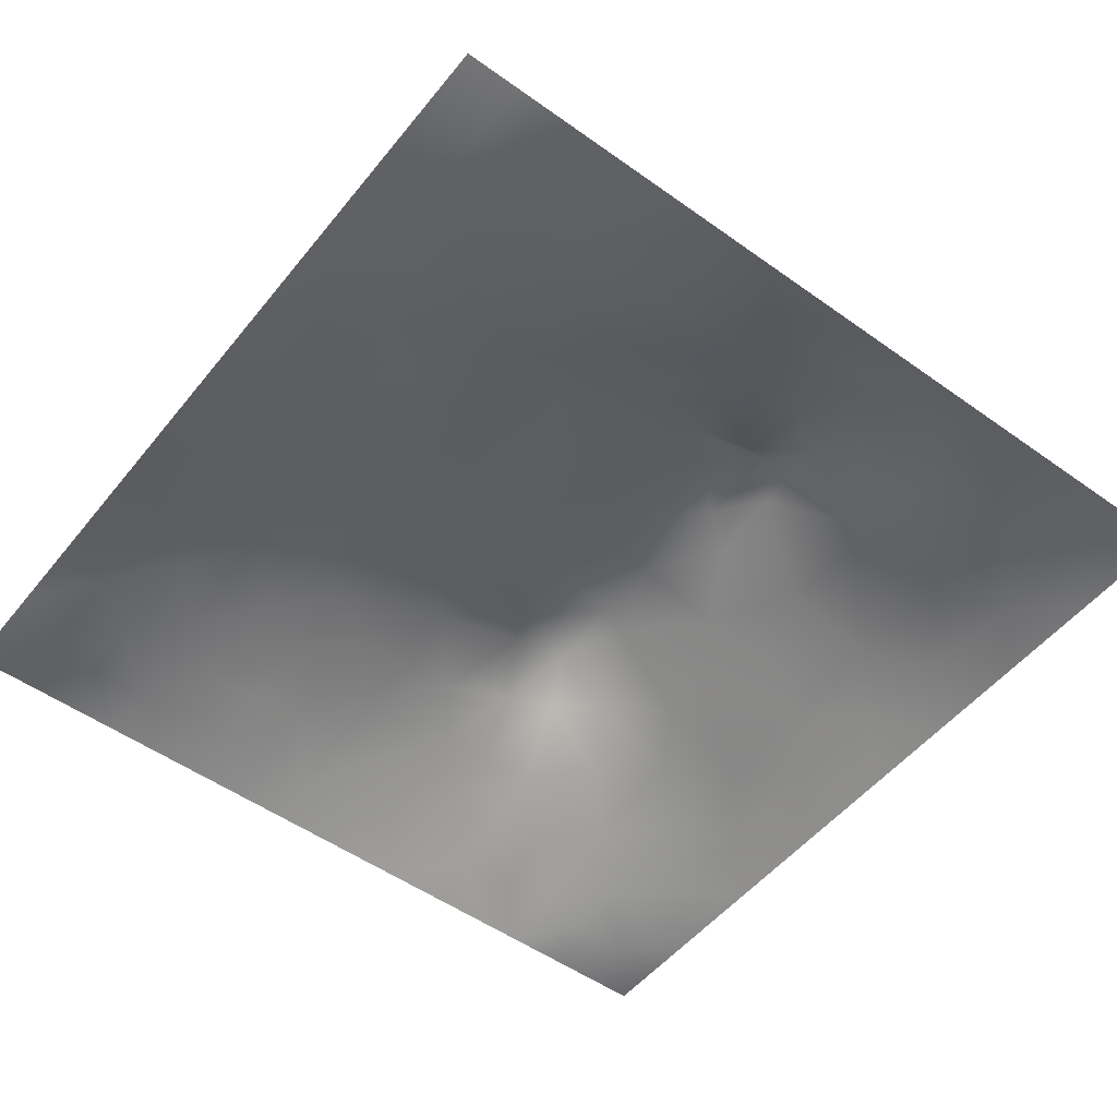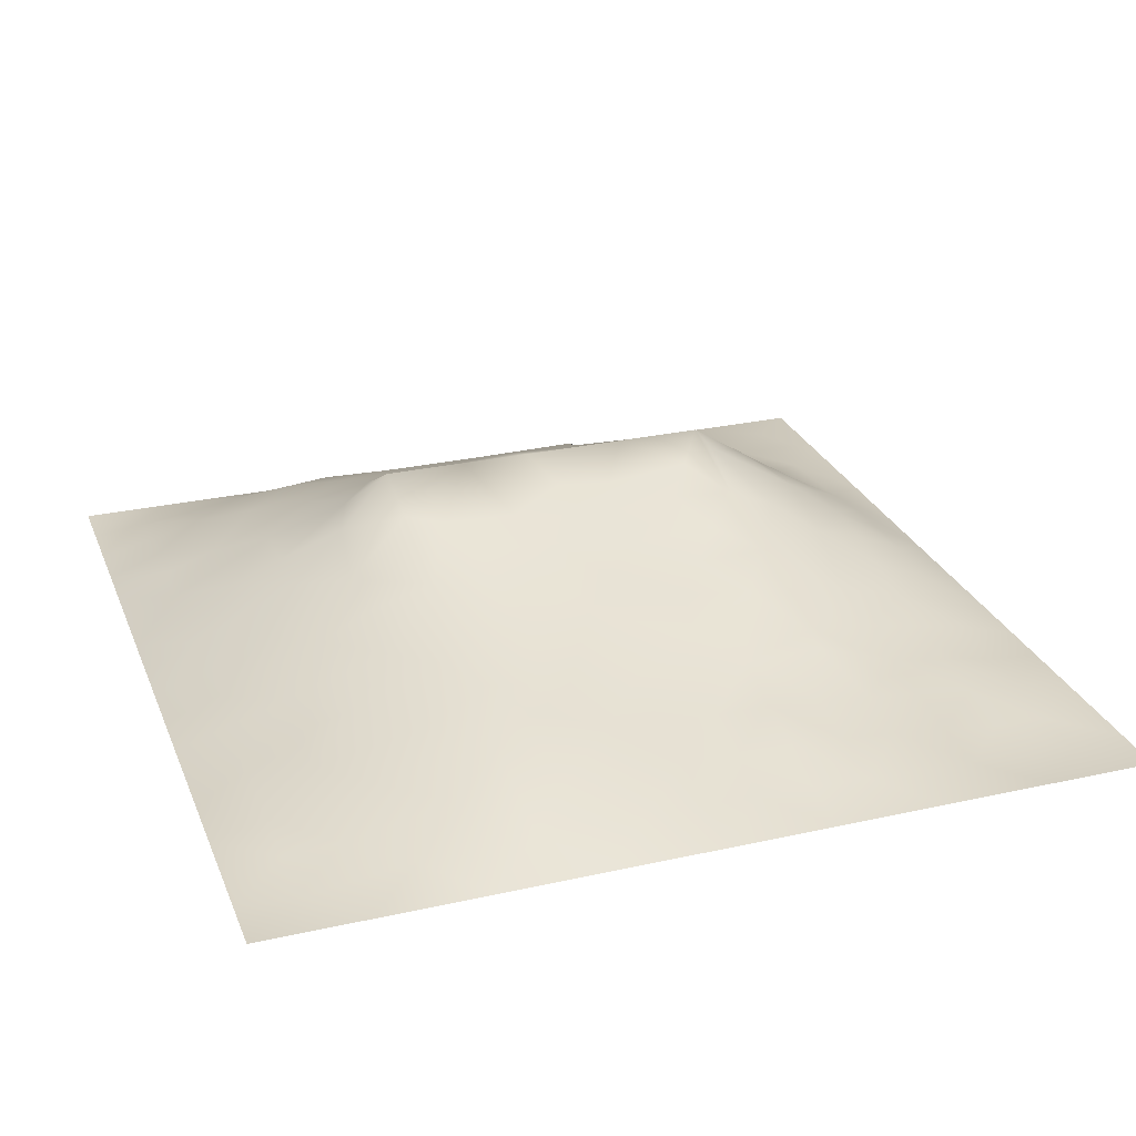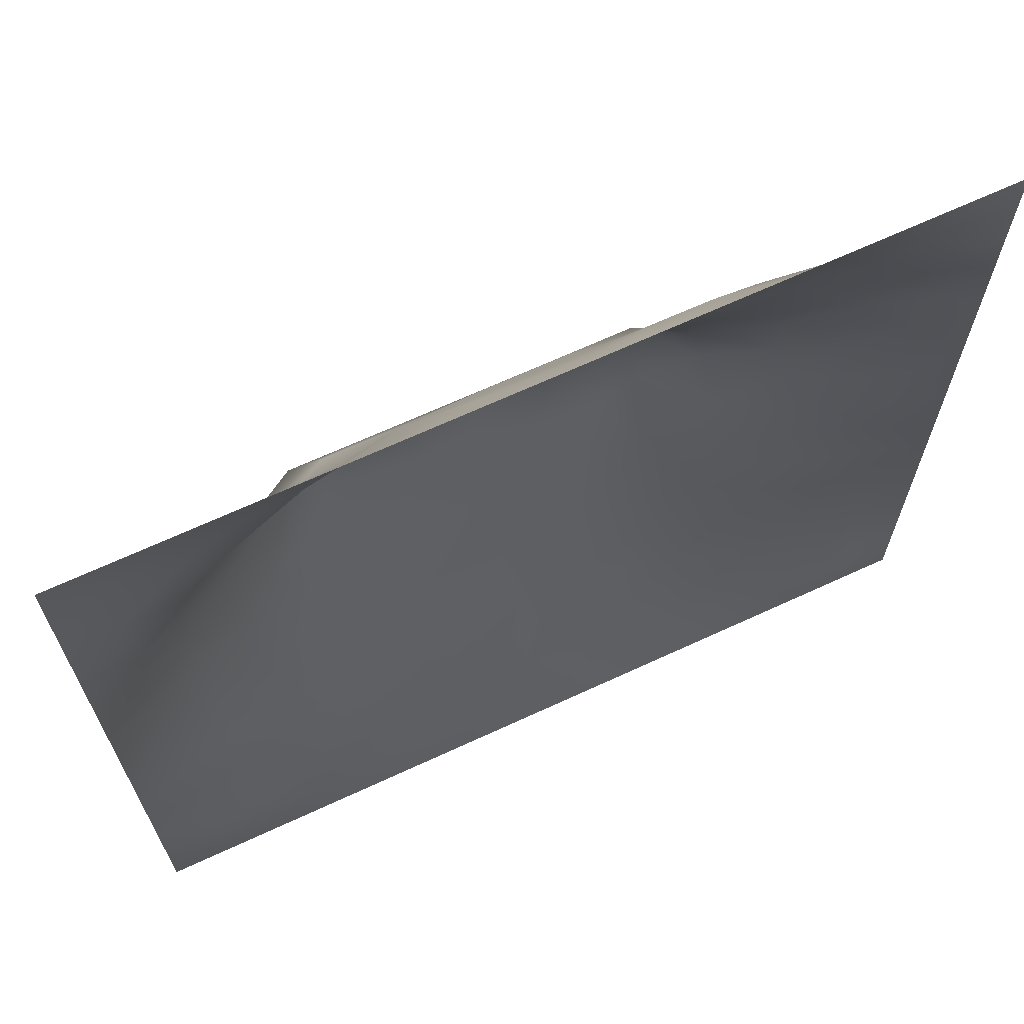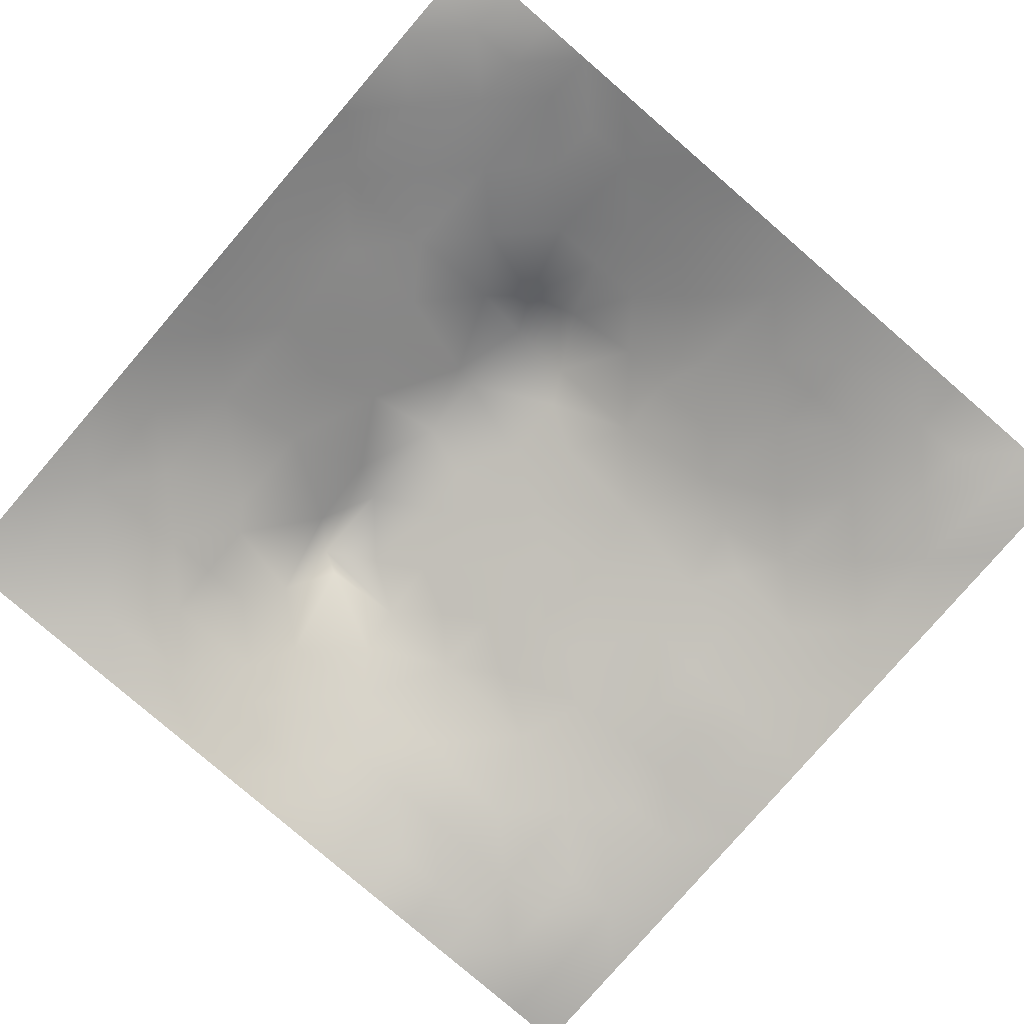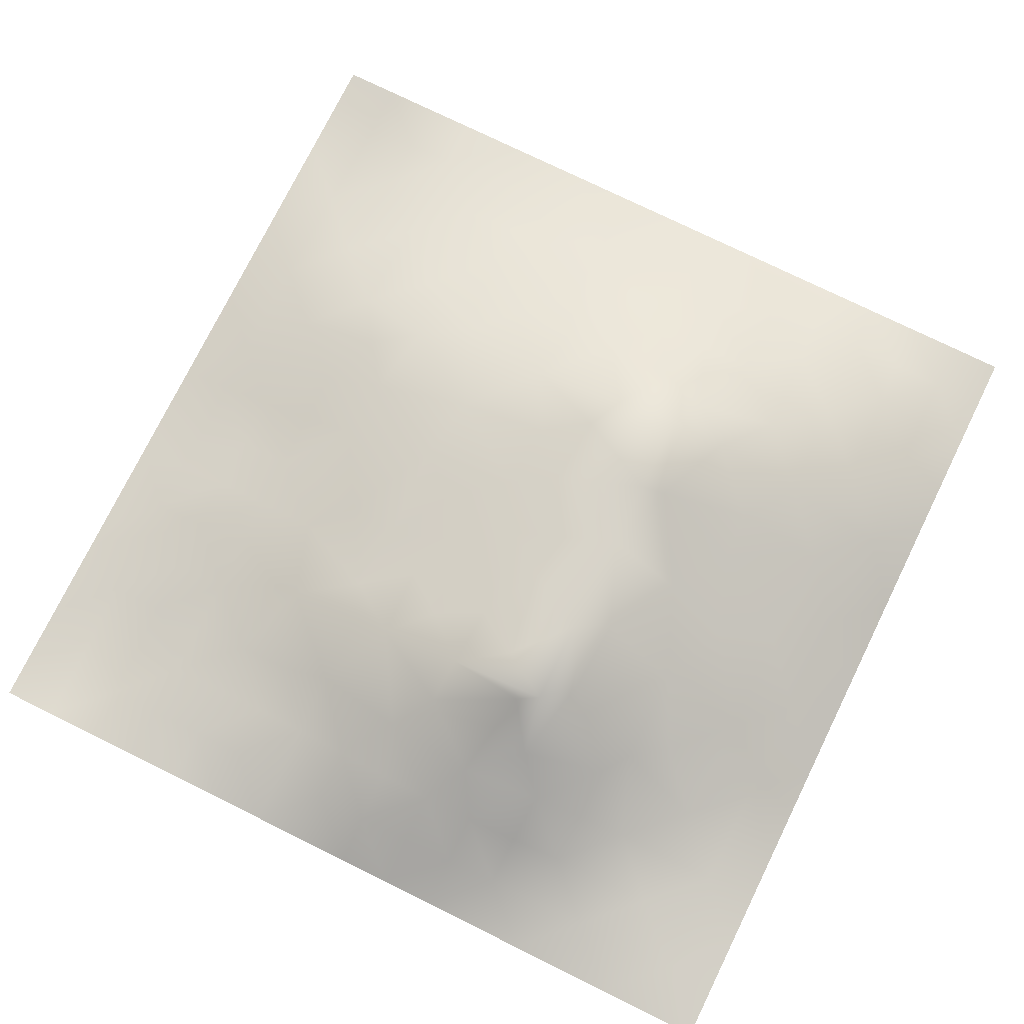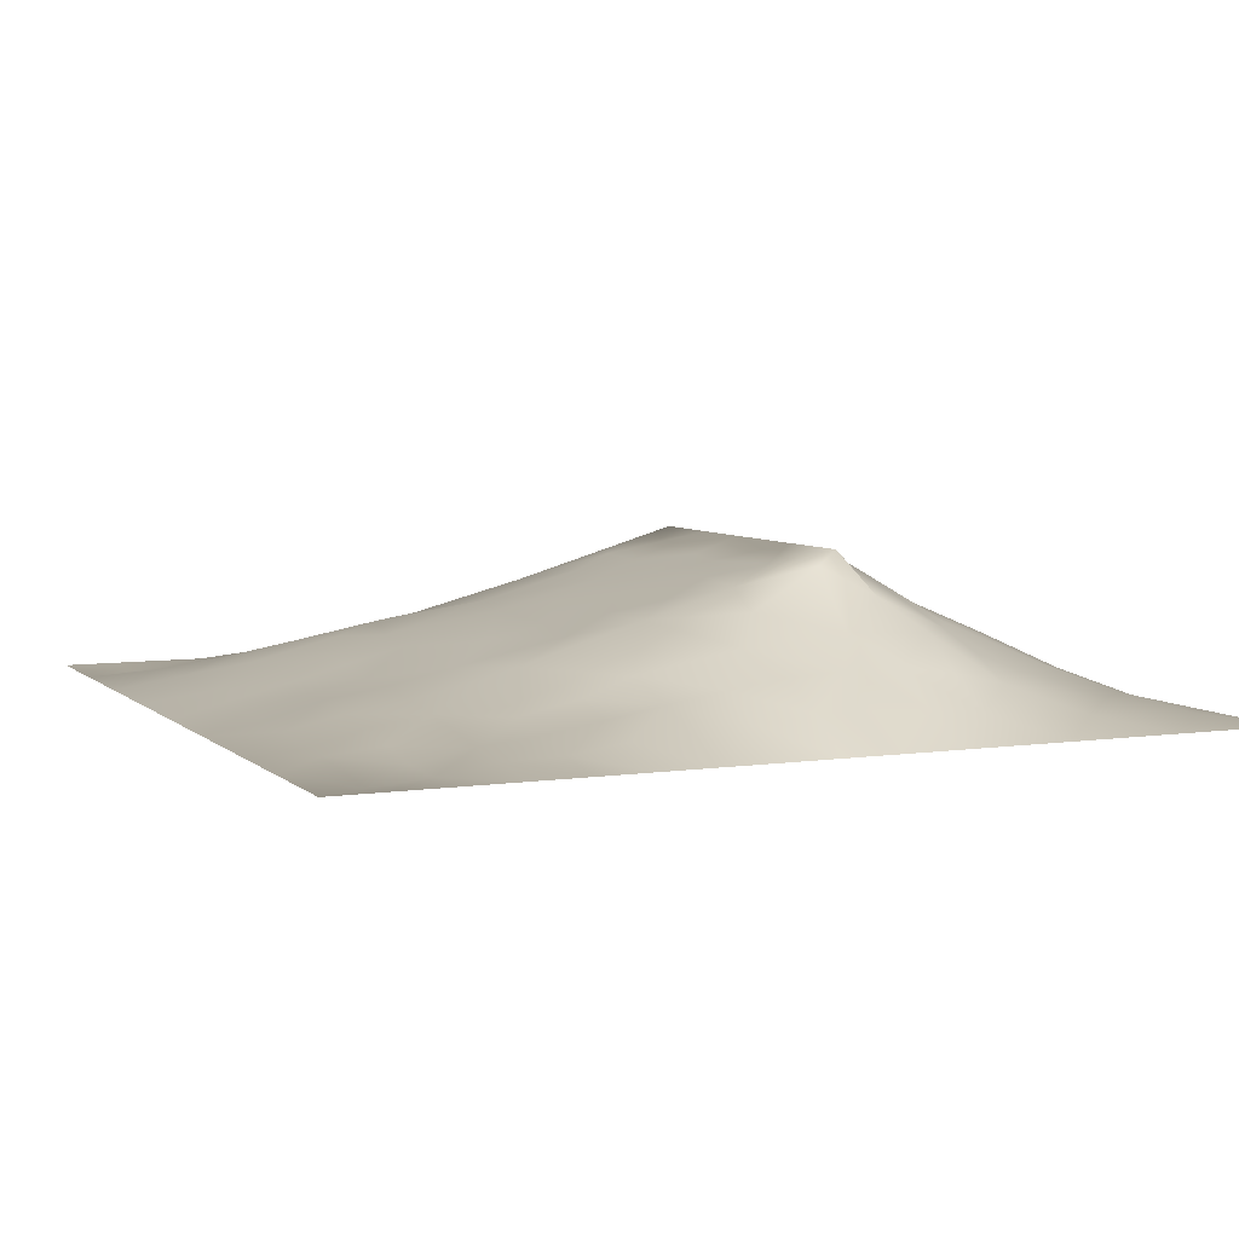
<metadata>
{"format":"obj","ext":"obj","renderer":"f3d","projection":"perspective","resolution":1024,"background":"white","views":[{"elev":-51.8,"azim":52.3,"up":"+Z"},{"elev":27.1,"azim":-19.1,"up":"+Z"},{"elev":67.8,"azim":155.2,"up":"+Y"},{"elev":-79.9,"azim":-130.8,"up":"+Z"},{"elev":75.7,"azim":116.2,"up":"+Z"},{"elev":5.9,"azim":65.8,"up":"+Z"}]}
</metadata>
<code>
v -0 0 -0
v 1 0 -0
v -0 1 0
v 1 1 0
v 0.9376 0.1249 -0.001524
v -0 0.5 0
v 0.5 1 0
v 1 0.5 0
v 0.5 -0 0
v 0.2432 0.7582 0.09239
v 0.757 0.7546 0.08512
v 0.2505 0.2522 0.04918
v 0.8755 0.3158 0.02924
v 0.75 0 0
v 0.25 0 0
v 1 0.75 0
v 1 0.25 0
v 0.25 1 0
v 0.75 1 0
v 0 0.25 0
v 0 0.75 -0
v 0.3654 0.2216 0.06148
v 0.06198 0.8756 0.01259
v 0.2401 0.521 0.0989
v 0.812 0.2546 0.02782
v 0.8772 0.3786 0.04071
v 0.6255 0.1234 0.02842
v 0.8801 0.4413 0.05158
v 0.8751 0.1248 0.000521
v 0.3753 0.1246 0.03958
v 0.1261 0.1262 0.009133
v 0.4936 0.2529 0.06242
v 0.8852 0.6283 0.06483
v 0.1245 0.9388 0.01386
v 0.8753 0.8751 0.0199
v 0.3734 0.8817 0.06115
v 0.2516 0.6069 0.1213
v 0.1229 0.8778 0.02988
v 0.1188 0.6283 0.05896
v 0.6269 0.882 0.06248
v 0.1243 0.3774 0.03766
v 0.2503 0.1248 0.03098
v 0.8782 0.7512 0.0413
v 0.8743 0.2527 0.01892
v 0.2468 0.8831 0.05713
v 0.7513 0.8774 0.04185
v 0.1253 0.2515 0.02642
v 0.1217 0.7534 0.04618
v 0.3199 0.5683 0.1457
v 0.5852 0.3083 0.07342
v 0.0625 1 0
v 0.8833 0.5034 0.06049
v 0.434 0.7798 0.1061
v 0.245 0.4605 0.08674
v 0 0.375 0
v 0.5003 0.8806 0.06162
v 0 0.6875 -0
v 0.2483 0.3787 0.07362
v 0.1237 0.5032 0.04617
v 0.5229 0.4185 0.1064
v 0.631 0.2623 0.05545
v 0.4996 0.1253 0.03068
v 0.4975 0.6454 0.1679
v 0 0.625 0
v 0.6469 0.5332 0.1377
v 0.4465 0.5398 0.1413
v 0.625 1 0
v 0.875 1 0
v 0.125 1 0
v 0.375 1 0
v 1 0.375 0
v 0.569 0.4668 0.1178
v 1 0.875 0
v 1 0.625 0
v 0.375 0 0
v 0.125 0 0
v 0.875 0 0
v 0.625 0 0
v 0.7504 0.1245 0.01721
v 0.475 0.484 0.1243
v 0.7731 0.5225 0.1125
v 0.06333 0.3138 0.01286
v 0.1843 0.441 0.06787
v 0.1868 0.3148 0.04906
v 0.06208 0.4391 0.02108
v 0.6881 0.9403 0.02751
v 0.6917 0.8185 0.07752
v 0.563 0.9416 0.0331
v 0.0607 0.6888 0.0254
v 0.1798 0.6934 0.08194
v 0.0611 0.5642 0.02567
v 0.1866 0.9407 0.0235
v 0.1826 0.8189 0.06137
v 0.06225 0.9379 0.007087
v 0.3939 0.4922 0.1263
v 0.6764 0.3645 0.08676
v 0.5082 0.7352 0.1292
v 0.3084 0.8216 0.08479
v 0.4373 0.9408 0.03164
v 0.9381 0.8126 0.01437
v 0.814 0.813 0.04325
v 0.9378 0.9378 0.009154
v 1 0.1875 -0
v 0 0.1875 0
v 0.9435 0.5014 0.03376
v 0.8336 0.5969 0.09564
v 0.826 0.6943 0.08986
v 0.9419 0.6261 0.03094
v 0.3102 0.7108 0.1278
v 0.8191 0.7538 0.06652
v 0.8846 0.5659 0.06444
v 0.1878 0.06247 0.01243
v 0.063 0.06323 -0.003746
v 0.1884 0.1889 0.02803
v 0.3129 0.06184 0.02016
v 0.3124 0.1876 0.05263
v 0.4373 0.06246 0.0188
v 0.8131 0.06112 0.00339
v 0.938 0.06213 -0.006552
v -0 0.9375 0
v 0.5952 0.6864 0.1477
v 0.5263 0.8115 0.09279
v 0.5635 0.189 0.04
v 0.6887 0.1909 0.03271
v 0.5615 0.06196 0.01184
v 0.9383 0.314 0.01847
v 0.8132 0.3179 0.04134
v 0.9407 0.4393 0.02717
v 0.3116 0.9434 0.03438
v 0.7199 0.5273 0.1331
v 0.8124 0.1897 0.01967
v 0.8036 0.3781 0.05968
v 0.6873 0.06068 0.008898
v 0.4006 0.3812 0.09821
v 0.9376 0.1878 0.008085
v 0.4376 0.1892 0.05037
v 0.06253 0.1881 0.01154
v 0.3763 0.7772 0.1055
v 0.9395 0.688 0.02404
v 0.7209 0.2911 0.06383
v 0.06018 0.8138 0.02203
v 0.8124 0.9377 0.01456
v 0.1819 0.5673 0.08058
v 0.7852 0.6583 0.124
v 0.6738 0.4747 0.1188
v 0.7194 0.6463 0.1681
v 0.3196 0.6446 0.1681
v 0.7245 0.7775 0.08669
v 0.3616 0.5468 0.1417
v 0.6187 0.6459 0.168
v 0.1857 0.3779 0.05795
v 0.2957 0.3353 0.07642
v 0.7317 0.6199 0.1528
v 0.3203 0.454 0.1121
v 0.6836 0.6808 0.1505
v 0.3303 0.2781 0.07286
v 0.2712 0.6658 0.127
v 0.5347 0.5221 0.1346
v 0.6167 0.7798 0.1066
v 0.5995 0.3721 0.09106
v 0.4161 0.6451 0.1679
v 0.7203 0.4264 0.1035
v -0 0.0625 -0
v 0.1248 0.3144 0.03199
v 0.4187 0.2599 0.06674
v 0.06302 0.1255 0.005363
v 0.8217 0.4873 0.08333
v 0.48 0.366 0.09472
v 0.1807 0.6303 0.08333
v 0.4087 0.6728 0.1552
v -0 0.875 -0
v 0 0.8125 -0
v 0.8823 0.6903 0.05572
v 1 0.5625 0
v 1 0.0625 -0
v -0 0.5625 0
v -0 0.4375 0
v 0.5763 0.5732 0.1483
v 0.05998 0.7514 0.02531
v 0.7205 0.3817 0.09041
v 0.6266 0.1895 0.03892
v 0.7503 0.1906 0.02653
v 0.6359 0.4243 0.1031
v 1 0.3125 0
v 0.688 0.1245 0.02226
v 0.8126 0.1248 0.008921
v 0.682 0.5872 0.1521
v 0.721 0.2626 0.05546
v 0.8748 0.1884 0.01233
v 0.6245 0.06128 0.01059
v 0.9371 0.2513 0.009366
v 0.4994 0.06233 0.01534
v 0.5164 0.5832 0.1512
v 0.5624 0.125 0.02599
v 0.9426 0.5638 0.03239
v 0.4966 0.1891 0.04653
f 1 113 163
f 76 112 113
f 84 152 58
f 166 104 163
f 80 134 168
f 123 181 61
f 136 30 117
f 166 137 104
f 166 163 113
f 195 105 174
f 112 31 113
f 31 166 113
f 115 112 15
f 31 137 166
f 12 114 116
f 114 137 31
f 76 113 1
f 123 61 50
f 15 112 76
f 115 15 75
f 117 115 75
f 116 115 30
f 32 168 165
f 22 30 136
f 30 115 117
f 181 185 124
f 165 22 136
f 156 152 12
f 156 116 22
f 42 116 114
f 116 30 22
f 42 112 115
f 42 115 116
f 156 12 116
f 82 47 164
f 134 152 156
f 154 152 134
f 165 156 22
f 134 156 165
f 32 165 136
f 134 165 168
f 77 118 14
f 65 187 178
f 151 83 41
f 82 137 47
f 160 72 60
f 95 134 80
f 97 170 63
f 161 147 149
f 170 109 147
f 154 134 95
f 37 24 49
f 54 58 154
f 84 58 151
f 58 152 154
f 114 31 42
f 83 58 54
f 85 55 41
f 151 58 83
f 85 41 83
f 82 164 41
f 84 41 164
f 84 151 41
f 47 84 164
f 84 12 152
f 47 137 114
f 108 195 174
f 20 137 82
f 55 82 41
f 20 104 137
f 55 20 82
f 157 90 169
f 89 48 179
f 177 55 85
f 45 98 129
f 171 94 120
f 138 53 36
f 56 53 122
f 92 18 69
f 114 12 47
f 84 47 12
f 6 91 176
f 94 38 34
f 94 34 69
f 122 97 159
f 98 138 36
f 70 129 99
f 109 98 10
f 112 42 31
f 59 143 91
f 10 98 93
f 157 169 37
f 39 90 89
f 34 38 92
f 129 70 18
f 48 89 90
f 34 92 69
f 38 45 92
f 141 38 23
f 36 99 129
f 94 69 51
f 94 23 38
f 120 51 3
f 120 94 51
f 171 23 94
f 172 141 23
f 172 23 171
f 179 141 172
f 179 172 21
f 38 141 93
f 48 141 179
f 93 48 10
f 45 93 98
f 39 169 90
f 93 45 38
f 39 91 143
f 49 154 149
f 90 10 48
f 24 59 83
f 149 154 95
f 91 39 64
f 59 85 83
f 48 93 141
f 89 64 39
f 57 64 89
f 66 161 149
f 109 157 147
f 176 91 64
f 57 89 21
f 179 21 89
f 6 177 85
f 24 83 54
f 36 129 98
f 24 143 59
f 143 169 39
f 24 54 154
f 37 143 24
f 66 95 80
f 49 149 147
f 37 49 147
f 49 24 154
f 157 37 147
f 37 169 143
f 170 147 161
f 157 10 90
f 109 138 98
f 109 10 157
f 193 158 178
f 63 170 161
f 170 53 138
f 170 138 109
f 193 161 66
f 121 97 63
f 66 149 95
f 158 66 80
f 126 71 26
f 150 121 63
f 193 178 63
f 193 63 161
f 193 66 158
f 122 159 40
f 97 53 170
f 150 63 178
f 155 121 150
f 187 150 178
f 155 150 146
f 159 155 148
f 190 125 78
f 81 153 130
f 11 144 107
f 144 146 153
f 88 99 56
f 88 40 86
f 43 110 107
f 187 146 150
f 65 178 158
f 72 183 145
f 130 187 65
f 50 168 32
f 72 65 158
f 132 127 26
f 167 106 81
f 106 153 81
f 111 52 105
f 107 106 33
f 167 28 52
f 28 105 52
f 18 92 129
f 108 33 111
f 167 111 106
f 107 33 173
f 33 106 111
f 139 33 108
f 139 173 33
f 43 173 139
f 43 107 173
f 144 155 146
f 144 153 106
f 144 106 107
f 159 148 87
f 11 155 144
f 40 46 86
f 110 101 11
f 110 11 107
f 43 101 110
f 100 43 139
f 85 59 6
f 91 6 59
f 142 101 35
f 102 35 100
f 68 142 102
f 68 102 4
f 148 101 46
f 142 35 102
f 46 101 142
f 46 142 86
f 8 105 128
f 45 129 92
f 74 139 108
f 16 100 139
f 73 102 100
f 19 86 142
f 56 36 53
f 159 87 40
f 148 46 87
f 87 46 40
f 148 155 11
f 148 11 101
f 159 97 121
f 159 121 155
f 56 122 40
f 122 53 97
f 88 56 40
f 56 99 36
f 67 88 86
f 7 99 88
f 7 70 99
f 67 7 88
f 19 67 86
f 68 19 142
f 73 4 102
f 16 73 100
f 74 16 139
f 174 74 108
f 8 174 105
f 189 131 186
f 126 184 71
f 96 162 183
f 25 13 127
f 26 128 28
f 26 71 128
f 71 8 128
f 101 43 35
f 9 125 192
f 145 162 130
f 130 153 146
f 28 128 105
f 162 132 167
f 13 44 191
f 191 184 126
f 13 191 126
f 191 17 184
f 189 44 25
f 135 17 191
f 13 126 26
f 131 25 182
f 132 26 28
f 127 13 26
f 124 188 61
f 140 180 96
f 79 133 118
f 25 44 13
f 167 132 28
f 162 180 132
f 167 52 111
f 162 167 81
f 96 183 160
f 140 132 180
f 162 81 130
f 145 130 65
f 72 145 65
f 145 183 162
f 72 158 80
f 60 72 80
f 60 80 168
f 160 60 168
f 160 183 72
f 50 160 168
f 146 187 130
f 123 50 32
f 188 140 61
f 140 127 132
f 140 96 61
f 96 50 61
f 96 180 162
f 96 160 50
f 77 2 119
f 140 25 127
f 182 188 124
f 188 25 140
f 181 27 185
f 182 185 79
f 119 29 118
f 62 136 117
f 190 194 125
f 119 2 175
f 194 181 123
f 77 119 118
f 100 35 43
f 194 123 62
f 194 27 181
f 192 125 194
f 192 194 62
f 192 62 117
f 190 27 194
f 9 117 75
f 9 192 117
f 78 125 9
f 133 190 78
f 133 78 14
f 133 27 190
f 118 133 14
f 133 185 27
f 189 186 29
f 186 131 182
f 186 182 79
f 79 185 133
f 182 25 188
f 182 124 185
f 186 79 118
f 189 25 131
f 119 175 5
f 29 186 118
f 5 103 135
f 135 103 17
f 135 191 44
f 135 44 189
f 5 189 29
f 5 135 189
f 119 5 29
f 5 175 103
f 181 124 61
f 105 195 111
f 195 108 111
f 62 196 136
f 196 32 136
f 32 196 123
f 196 62 123

</code>
